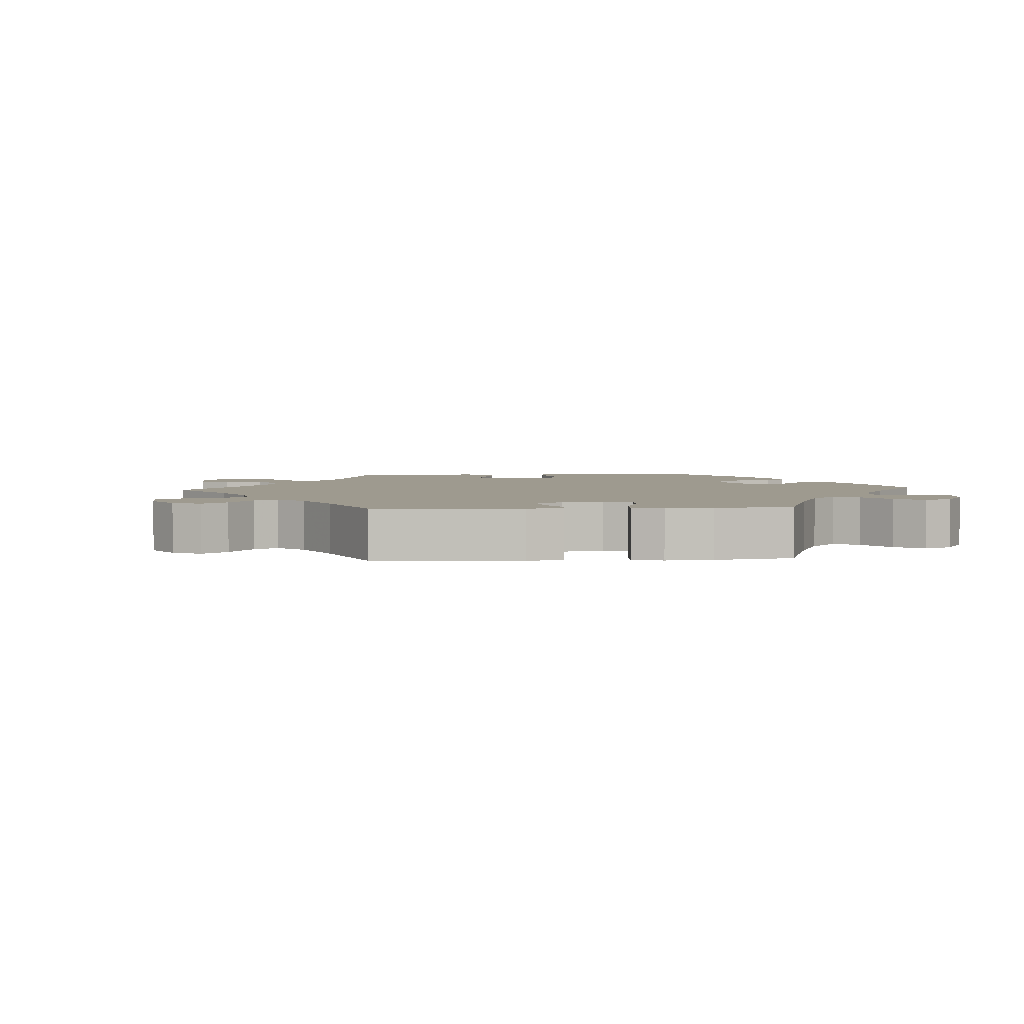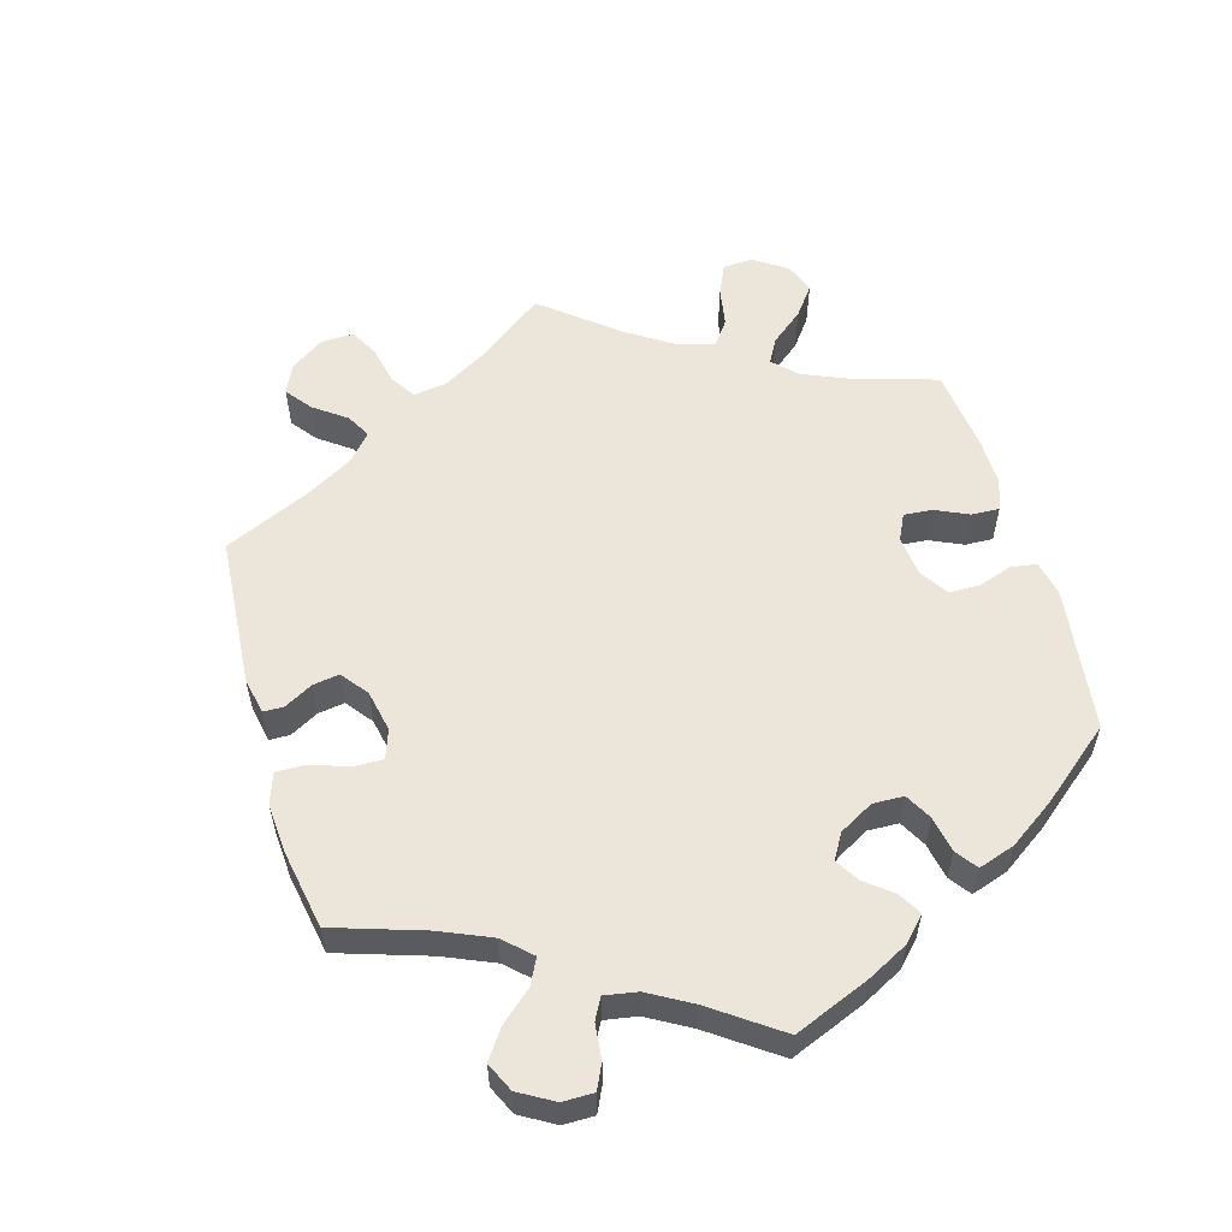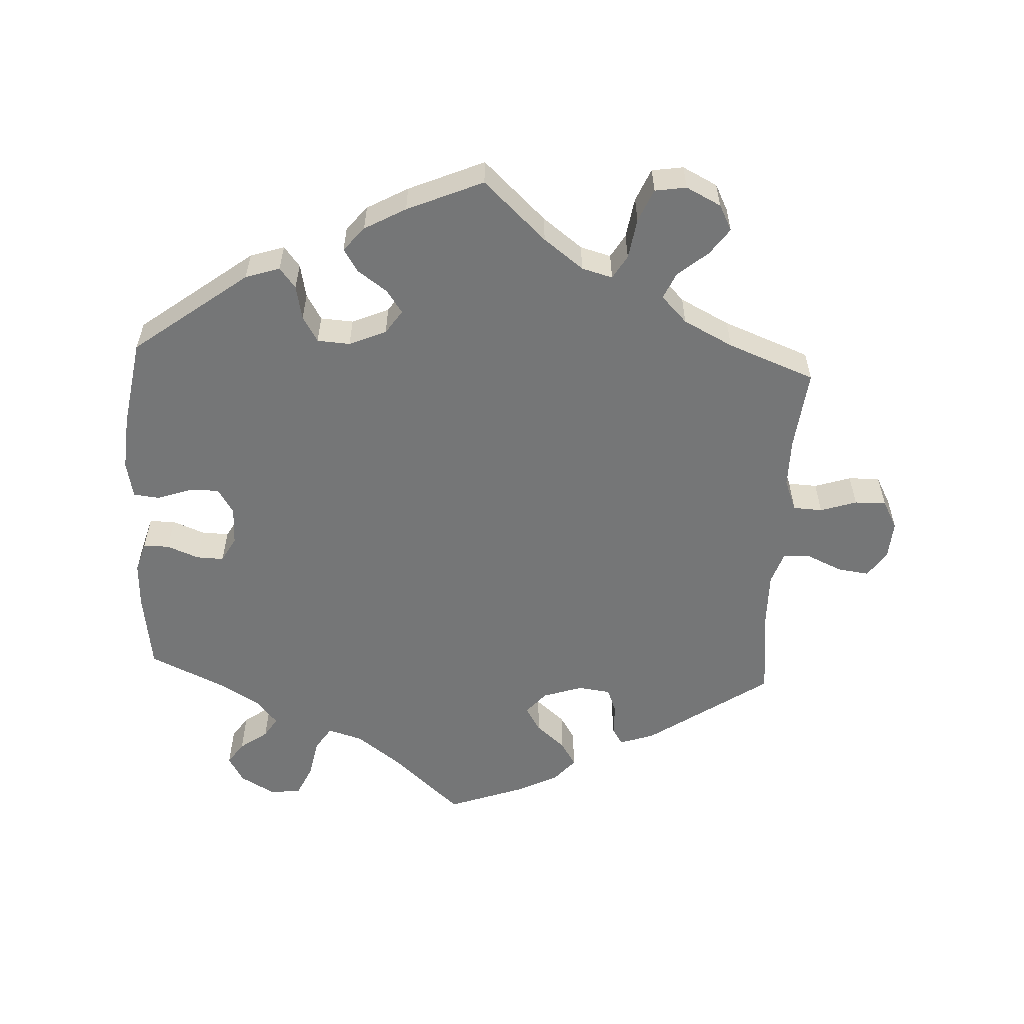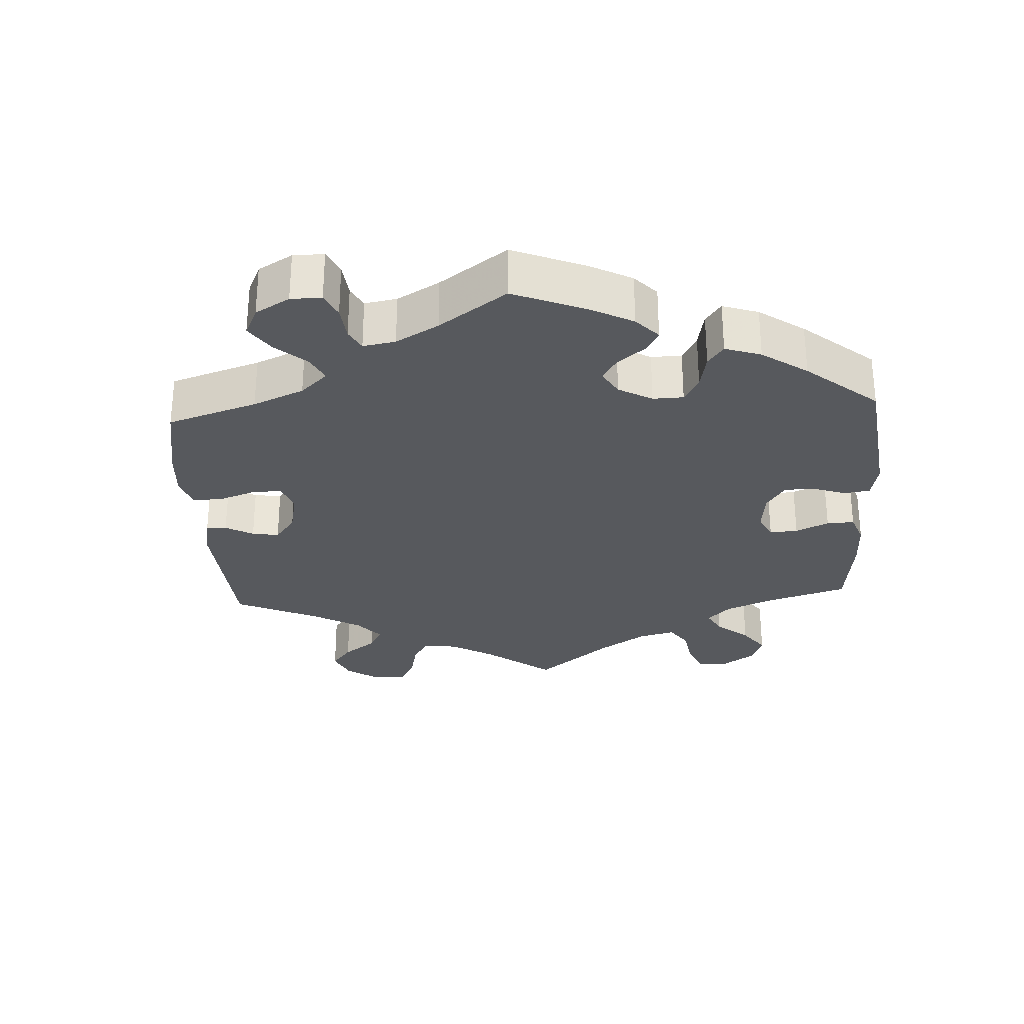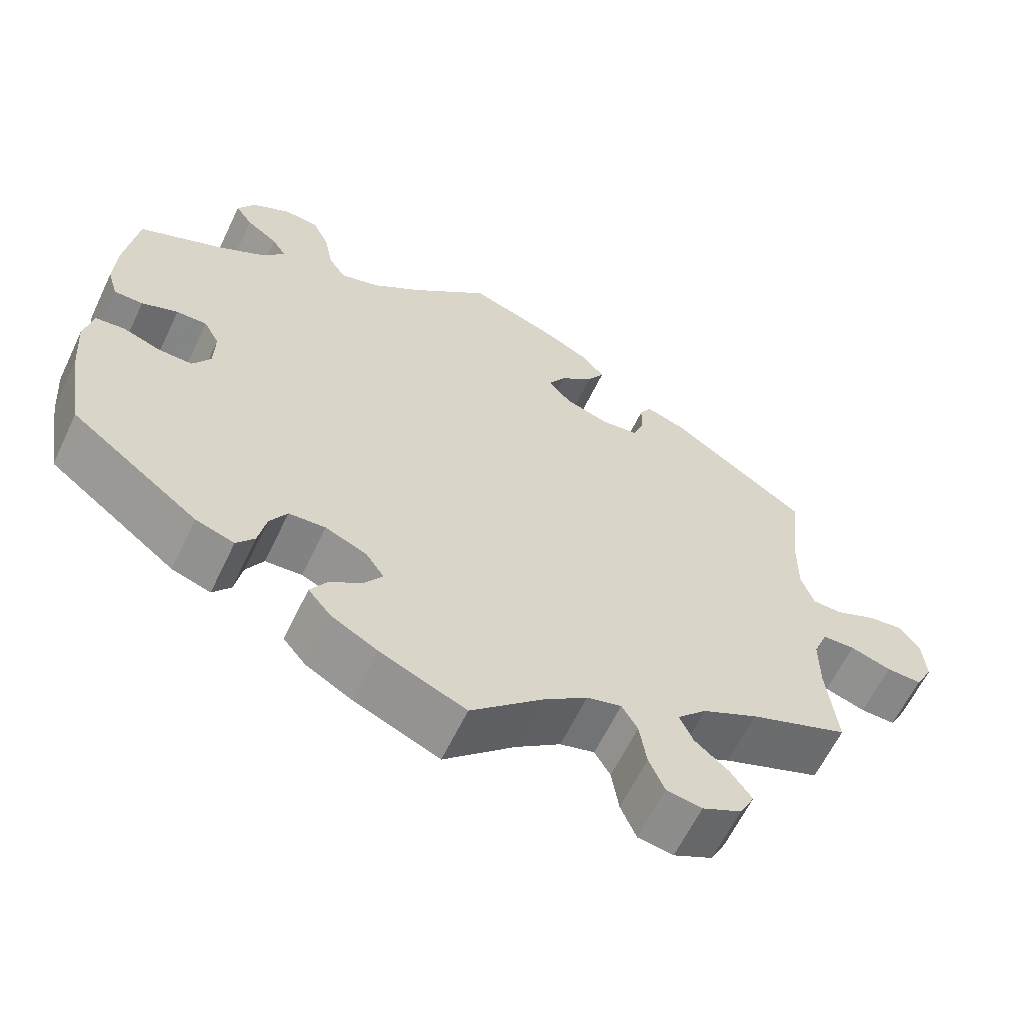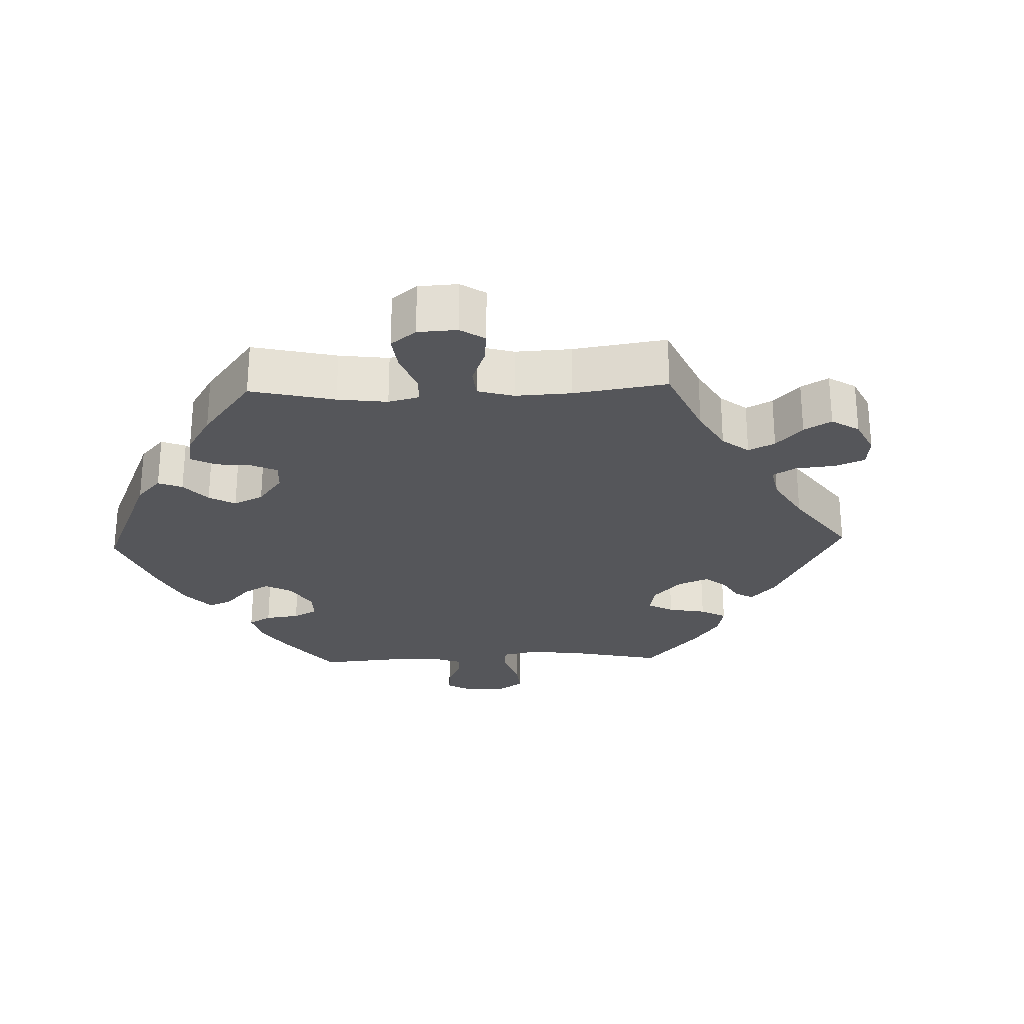
<metadata>
{"format":"obj","ext":"obj","renderer":"f3d","projection":"perspective","resolution":1024,"background":"white","views":[{"elev":3.6,"azim":-34.1,"up":"+Y"},{"elev":56.7,"azim":43.8,"up":"+Y"},{"elev":-56.7,"azim":177.0,"up":"+Y"},{"elev":-29.3,"azim":63.2,"up":"+Y"},{"elev":-62.1,"azim":154.5,"up":"+Z"},{"elev":-25.9,"azim":-148.0,"up":"+Y"}]}
</metadata>
<code>
v -0.325 0.07 0.409
v -0.275 0.07 0.426
v -0.26 0.07 0.401
v -0.259 0.07 0.356
v -0.245 0.07 0.32
v -0.198 0.07 0.314
v -0.141 0.07 0.333
v -0.113 0.07 0.366
v -0.135 0.07 0.402
v -0.177 0.07 0.438
v -0.199 0.07 0.474
v -0.169 0.07 0.509
v -0.108 0.07 0.539
v 0 0.07 0.578
v 0.1 0.07 0.488
v 0.163 0.07 0.441
v 0.213 0.07 0.426
v 0.235 0.07 0.46
v 0.246 0.07 0.517
v 0.267 0.07 0.562
v 0.312 0.07 0.566
v 0.361 0.07 0.538
v 0.383 0.07 0.5
v 0.361 0.07 0.468
v 0.321 0.07 0.439
v 0.303 0.07 0.41
v 0.333 0.07 0.374
v 0.393 0.07 0.339
v 0.5 0.07 0.29
v 0.516 0.07 0.177
v 0.519 0.07 0.111
v 0.506 0.07 0.067
v 0.469 0.07 0.067
v 0.423 0.07 0.085
v 0.384 0.07 0.086
v 0.364 0.07 0.05
v 0.365 0.07 -0.005
v 0.388 0.07 -0.042
v 0.431 0.07 -0.041
v 0.48 0.07 -0.024
v 0.517 0.07 -0.028
v 0.528 0.07 -0.081
v 0.522 0.07 -0.159
v 0.501 0.07 -0.288
v 0.338 0.07 -0.412
v 0.289 0.07 -0.428
v 0.266 0.07 -0.399
v 0.256 0.07 -0.35
v 0.234 0.07 -0.313
v 0.187 0.07 -0.31
v 0.134 0.07 -0.333
v 0.111 0.07 -0.367
v 0.134 0.07 -0.4
v 0.176 0.07 -0.43
v 0.197 0.07 -0.463
v 0.168 0.07 -0.498
v 0.109 0.07 -0.531
v 0 0.07 -0.578
v -0.09 0.07 -0.494
v -0.147 0.07 -0.451
v -0.191 0.07 -0.439
v -0.211 0.07 -0.473
v -0.22 0.07 -0.531
v -0.24 0.07 -0.578
v -0.285 0.07 -0.585
v -0.335 0.07 -0.56
v -0.354 0.07 -0.523
v -0.327 0.07 -0.485
v -0.284 0.07 -0.449
v -0.267 0.07 -0.411
v -0.304 0.07 -0.373
v -0.375 0.07 -0.337
v -0.5 0.07 -0.289
v -0.487 0.07 -0.172
v -0.487 0.07 -0.102
v -0.505 0.07 -0.057
v -0.547 0.07 -0.055
v -0.599 0.07 -0.072
v -0.644 0.07 -0.073
v -0.666 0.07 -0.032
v -0.662 0.07 0.024
v -0.636 0.07 0.061
v -0.591 0.07 0.055
v -0.539 0.07 0.032
v -0.501 0.07 0.033
v -0.485 0.07 0.081
v -0.486 0.07 0.159
v -0.5 0.07 0.289
v -0.325 0 0.409
v -0.275 0 0.426
v -0.26 0 0.401
v -0.259 0 0.356
v -0.245 0 0.32
v -0.198 0 0.314
v -0.141 0 0.333
v -0.113 0 0.366
v -0.135 0 0.402
v -0.177 0 0.438
v -0.199 0 0.474
v -0.169 0 0.509
v -0.108 0 0.539
v 0 0 0.578
v 0.1 0 0.488
v 0.163 0 0.441
v 0.213 0 0.426
v 0.235 0 0.46
v 0.246 0 0.517
v 0.267 0 0.562
v 0.312 0 0.566
v 0.361 0 0.538
v 0.383 0 0.5
v 0.361 0 0.468
v 0.321 0 0.439
v 0.303 0 0.41
v 0.333 0 0.374
v 0.393 0 0.339
v 0.5 0 0.29
v 0.516 0 0.177
v 0.519 0 0.111
v 0.506 0 0.067
v 0.469 0 0.067
v 0.423 0 0.085
v 0.384 0 0.086
v 0.364 0 0.05
v 0.365 0 -0.005
v 0.388 0 -0.042
v 0.431 0 -0.041
v 0.48 0 -0.024
v 0.517 0 -0.028
v 0.528 0 -0.081
v 0.522 0 -0.159
v 0.501 0 -0.288
v 0.338 0 -0.412
v 0.289 0 -0.428
v 0.266 0 -0.399
v 0.256 0 -0.35
v 0.234 0 -0.313
v 0.187 0 -0.31
v 0.134 0 -0.333
v 0.111 0 -0.367
v 0.134 0 -0.4
v 0.176 0 -0.43
v 0.197 0 -0.463
v 0.168 0 -0.498
v 0.109 0 -0.531
v 0 0 -0.578
v -0.09 0 -0.494
v -0.147 0 -0.451
v -0.191 0 -0.439
v -0.211 0 -0.473
v -0.22 0 -0.531
v -0.24 0 -0.578
v -0.285 0 -0.585
v -0.335 0 -0.56
v -0.354 0 -0.523
v -0.327 0 -0.485
v -0.284 0 -0.449
v -0.267 0 -0.411
v -0.304 0 -0.373
v -0.375 0 -0.337
v -0.5 0 -0.289
v -0.487 0 -0.172
v -0.487 0 -0.102
v -0.505 0 -0.057
v -0.547 0 -0.055
v -0.599 0 -0.072
v -0.644 0 -0.073
v -0.666 0 -0.032
v -0.662 0 0.024
v -0.636 0 0.061
v -0.591 0 0.055
v -0.539 0 0.032
v -0.501 0 0.033
v -0.485 0 0.081
v -0.486 0 0.159
v -0.5 0 0.289
f 87 88 1 2
f 86 87 2 3
f 85 86 3 4
f 81 82 83 84
f 81 84 85
f 80 81 85
f 77 78 79 80
f 76 77 80 85
f 75 76 85 4
f 72 73 74
f 71 72 74 75
f 70 71 75 4
f 66 67 68 69
f 64 65 66 69
f 62 63 64 69
f 61 62 69 70
f 60 61 70 4
f 56 57 58 59
f 53 54 55 56
f 52 53 56 59
f 51 52 59 60
f 45 46 47 48
f 45 48 49
f 44 45 49
f 43 44 49 50
f 39 40 41 42
f 38 39 42 43
f 31 32 33 34
f 31 34 35
f 28 29 30 31
f 27 28 31 35
f 26 27 35 36
f 22 23 24 25
f 22 25 26
f 21 22 26
f 18 19 20 21
f 17 18 21 26
f 12 13 14 15
f 12 15 16
f 9 10 11 12
f 8 9 12 16
f 7 8 16 17
f 60 4 5
f 60 5 6
f 38 43 50 51
f 37 38 51 60
f 26 36 37 60
f 17 26 60
f 6 7 17 60
f 90 89 176 175
f 91 90 175 174
f 92 91 174 173
f 172 171 170 169
f 173 172 169
f 173 169 168
f 168 167 166 165
f 173 168 165 164
f 92 173 164 163
f 162 161 160
f 163 162 160 159
f 92 163 159 158
f 157 156 155 154
f 157 154 153 152
f 157 152 151 150
f 158 157 150 149
f 92 158 149 148
f 147 146 145 144
f 144 143 142 141
f 147 144 141 140
f 148 147 140 139
f 136 135 134 133
f 137 136 133
f 137 133 132
f 138 137 132 131
f 130 129 128 127
f 131 130 127 126
f 122 121 120 119
f 123 122 119
f 119 118 117 116
f 123 119 116 115
f 124 123 115 114
f 113 112 111 110
f 114 113 110
f 114 110 109
f 109 108 107 106
f 114 109 106 105
f 103 102 101 100
f 104 103 100
f 100 99 98 97
f 104 100 97 96
f 105 104 96 95
f 93 92 148
f 94 93 148
f 139 138 131 126
f 148 139 126 125
f 148 125 124 114
f 148 114 105
f 148 105 95 94
f 1 89 90 2
f 2 90 91 3
f 3 91 92 4
f 4 92 93 5
f 5 93 94 6
f 6 94 95 7
f 7 95 96 8
f 8 96 97 9
f 9 97 98 10
f 10 98 99 11
f 11 99 100 12
f 12 100 101 13
f 13 101 102 14
f 14 102 103 15
f 15 103 104 16
f 16 104 105 17
f 17 105 106 18
f 18 106 107 19
f 19 107 108 20
f 20 108 109 21
f 21 109 110 22
f 22 110 111 23
f 23 111 112 24
f 24 112 113 25
f 25 113 114 26
f 26 114 115 27
f 27 115 116 28
f 28 116 117 29
f 29 117 118 30
f 30 118 119 31
f 31 119 120 32
f 32 120 121 33
f 33 121 122 34
f 34 122 123 35
f 35 123 124 36
f 36 124 125 37
f 37 125 126 38
f 38 126 127 39
f 39 127 128 40
f 40 128 129 41
f 41 129 130 42
f 42 130 131 43
f 43 131 132 44
f 44 132 133 45
f 45 133 134 46
f 46 134 135 47
f 47 135 136 48
f 48 136 137 49
f 49 137 138 50
f 50 138 139 51
f 51 139 140 52
f 52 140 141 53
f 53 141 142 54
f 54 142 143 55
f 55 143 144 56
f 56 144 145 57
f 57 145 146 58
f 58 146 147 59
f 59 147 148 60
f 60 148 149 61
f 61 149 150 62
f 62 150 151 63
f 63 151 152 64
f 64 152 153 65
f 65 153 154 66
f 66 154 155 67
f 67 155 156 68
f 68 156 157 69
f 69 157 158 70
f 70 158 159 71
f 71 159 160 72
f 72 160 161 73
f 73 161 162 74
f 74 162 163 75
f 75 163 164 76
f 76 164 165 77
f 77 165 166 78
f 78 166 167 79
f 79 167 168 80
f 80 168 169 81
f 81 169 170 82
f 82 170 171 83
f 83 171 172 84
f 84 172 173 85
f 85 173 174 86
f 86 174 175 87
f 87 175 176 88
f 88 176 89 1

</code>
